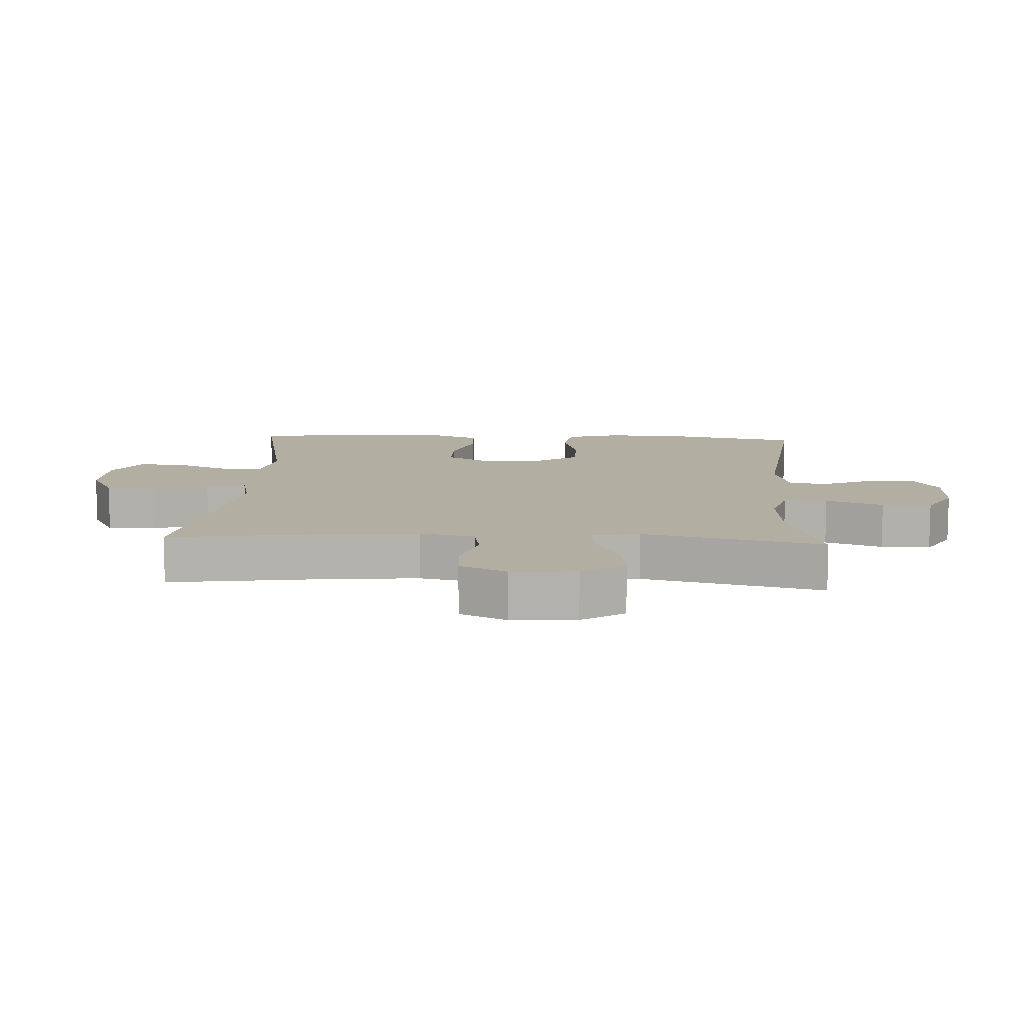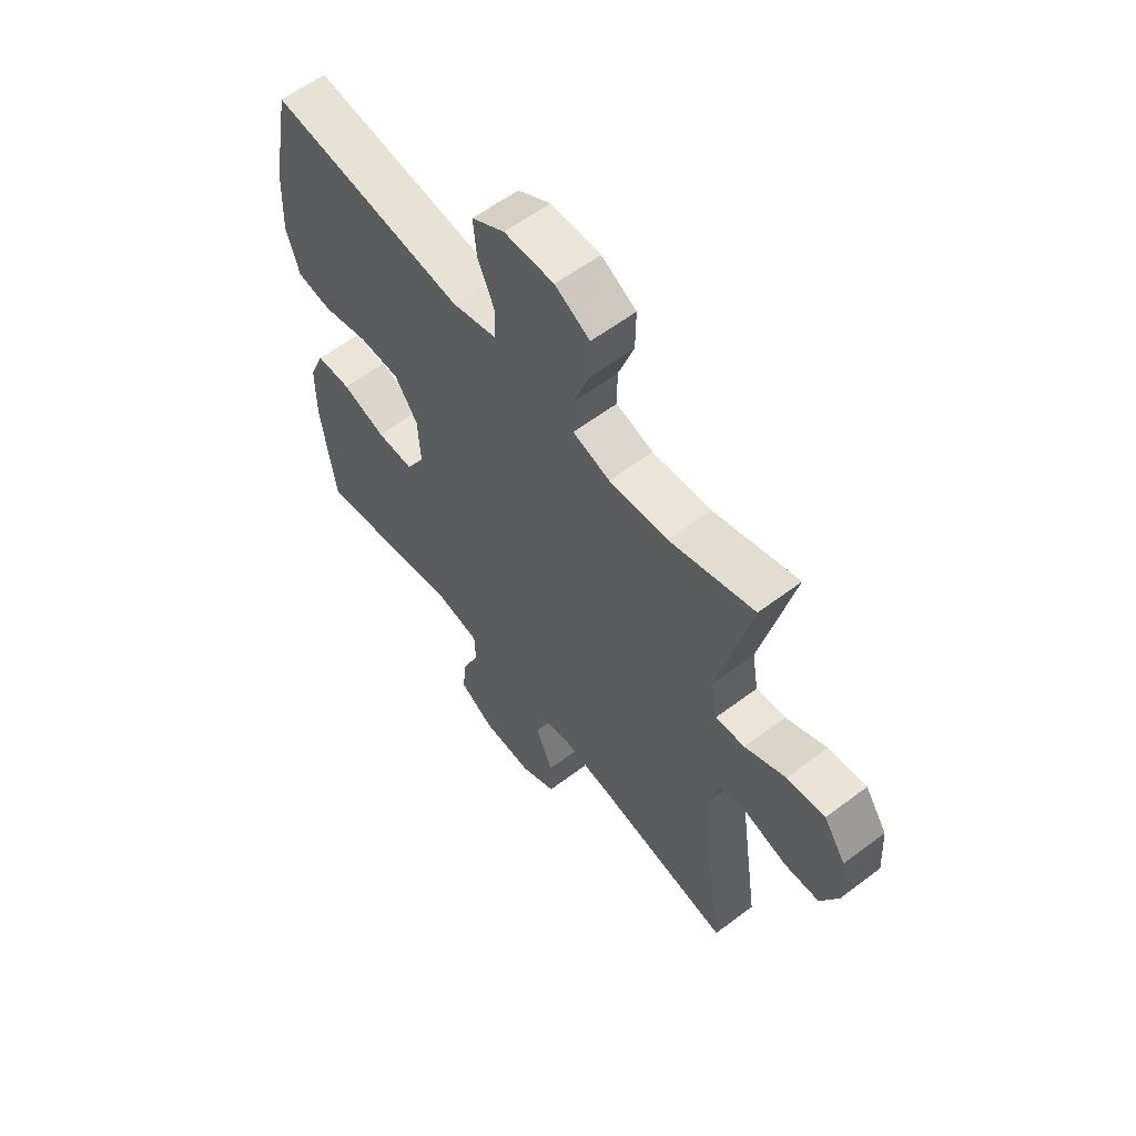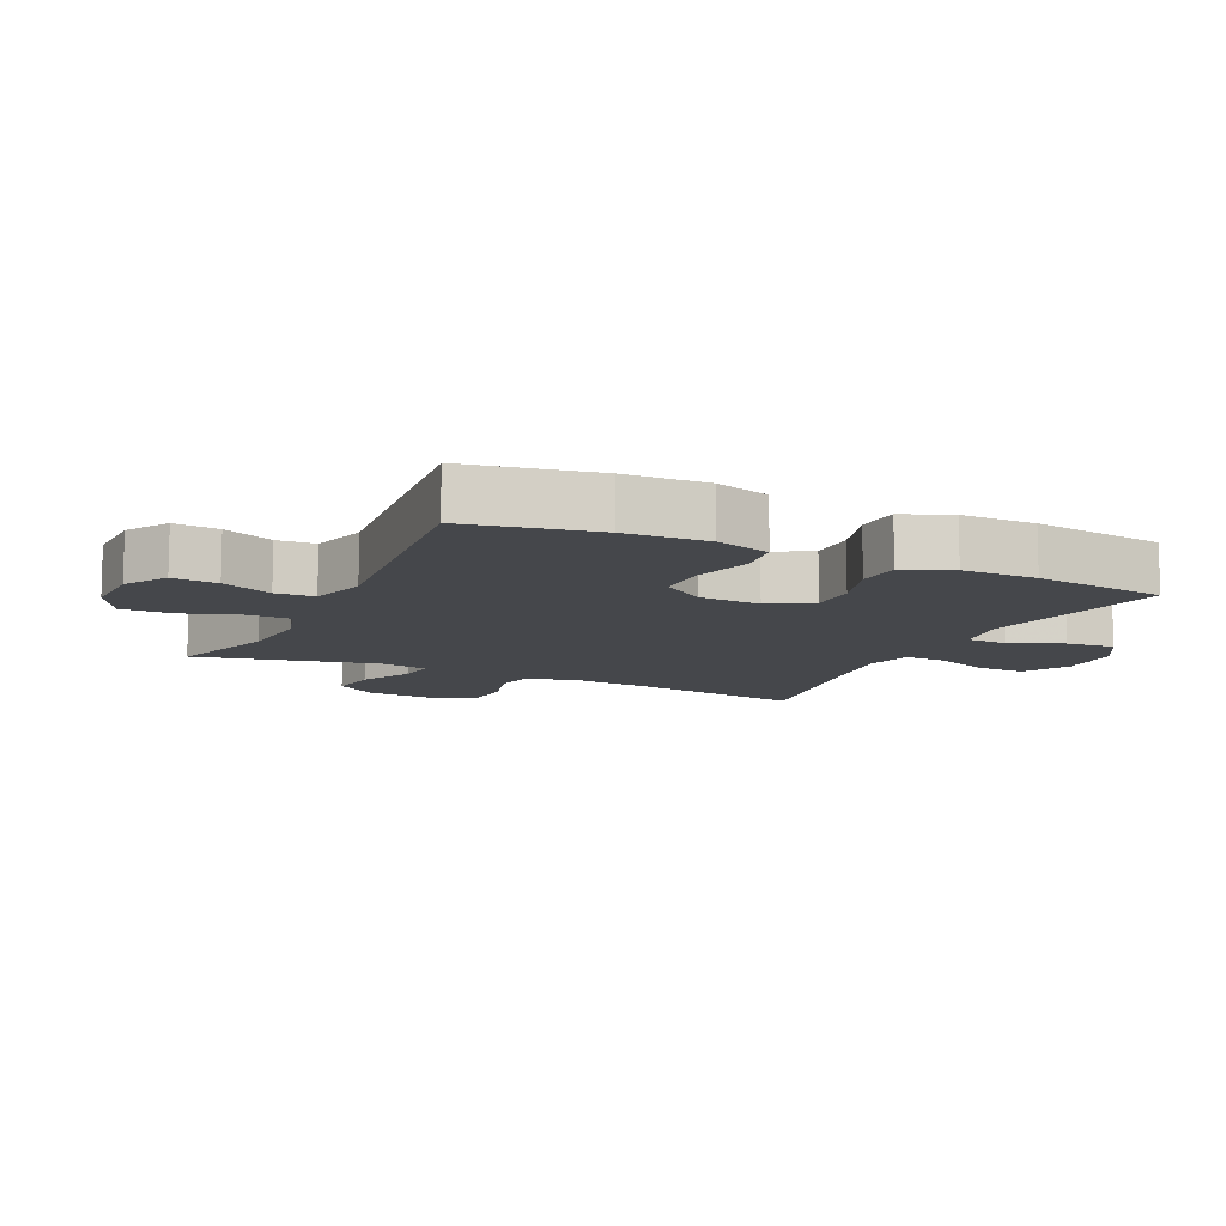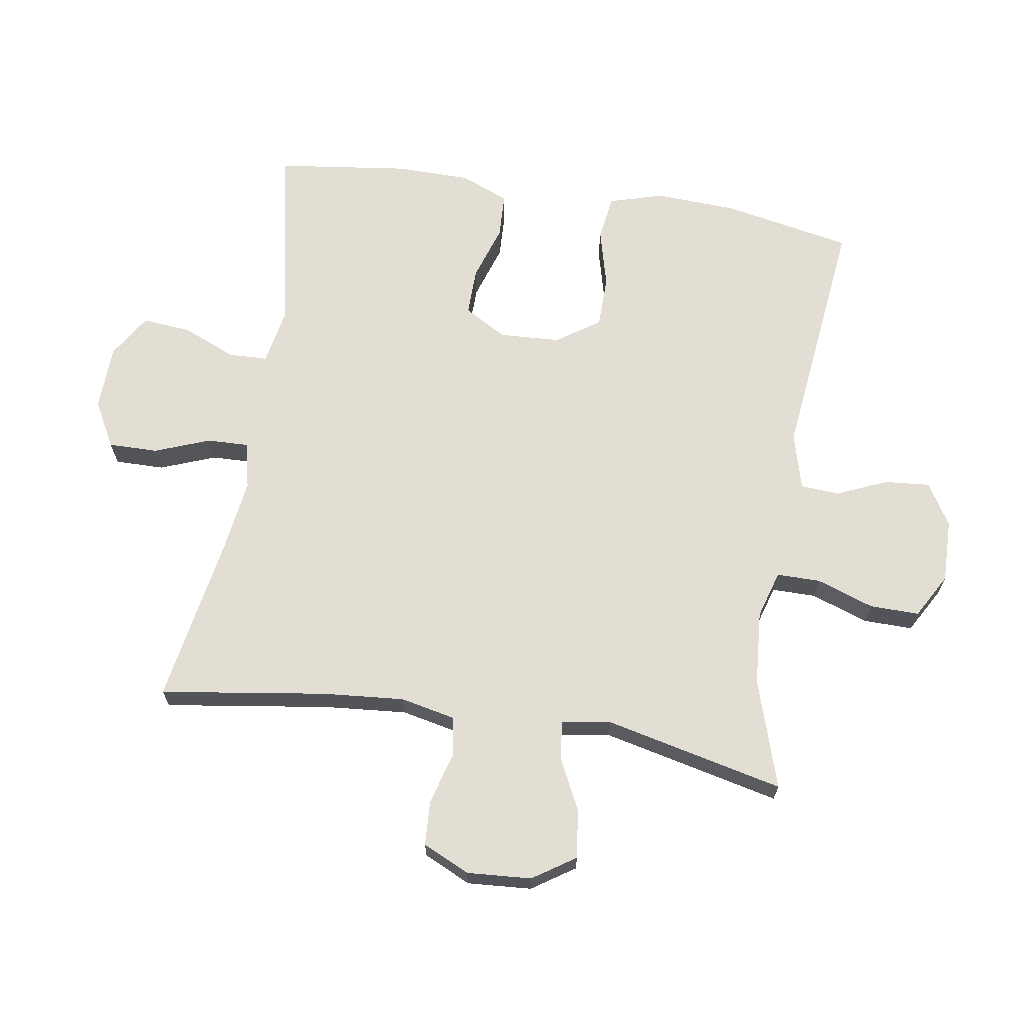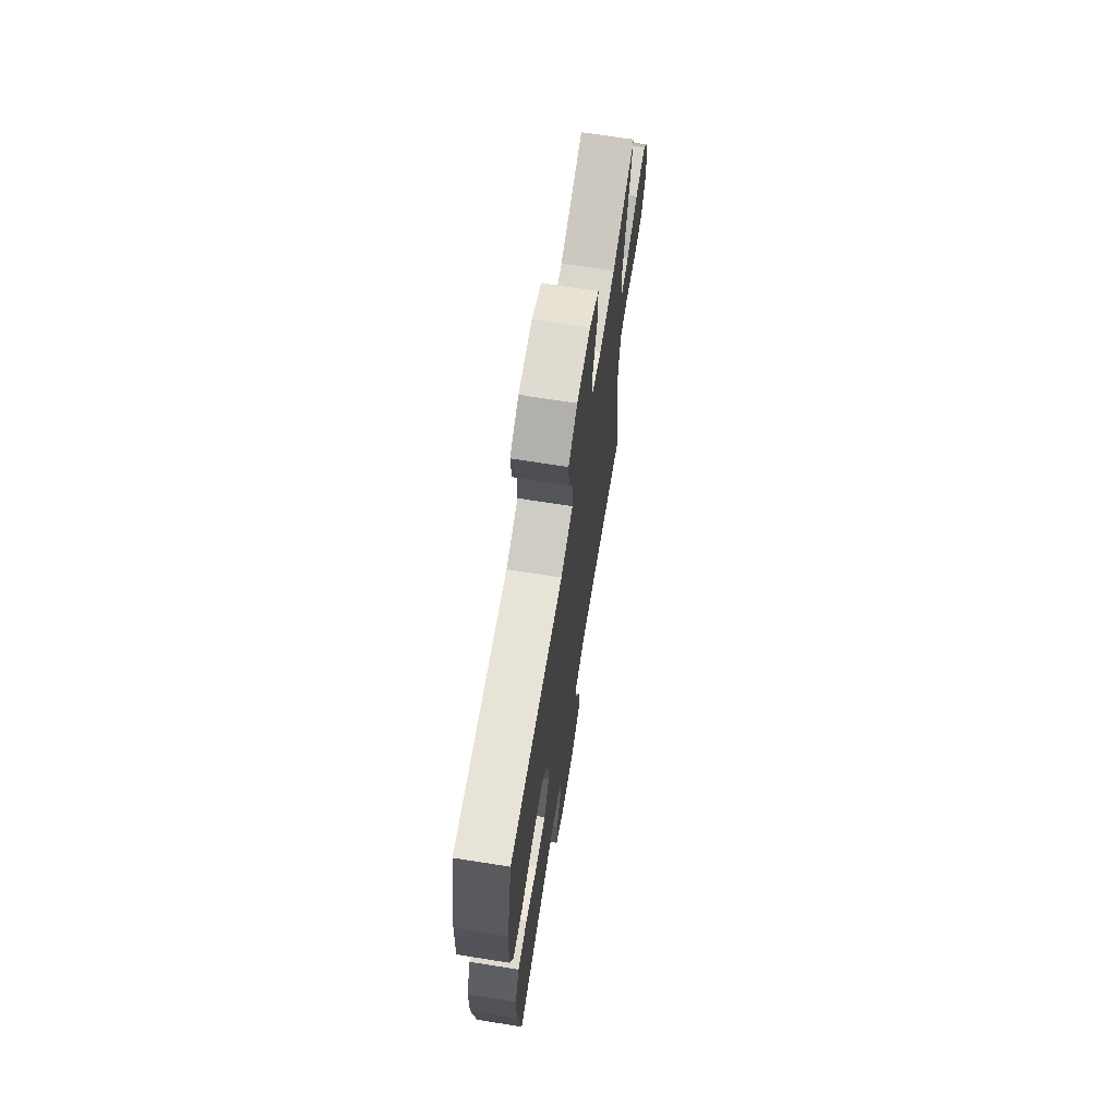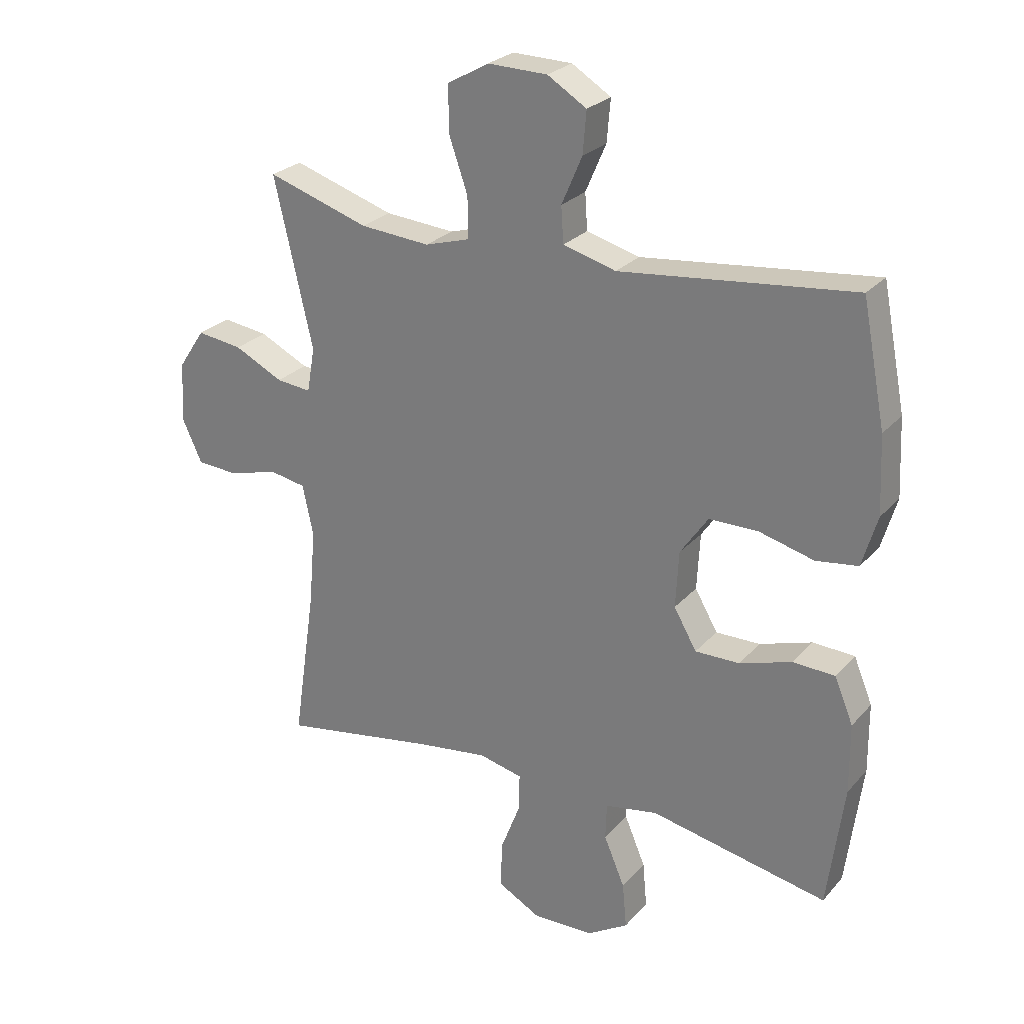
<metadata>
{"format":"obj","ext":"obj","renderer":"f3d","projection":"perspective","resolution":1024,"background":"white","views":[{"elev":10.8,"azim":-86.8,"up":"+Y"},{"elev":59.8,"azim":-127.7,"up":"+Z"},{"elev":-10.6,"azim":64.5,"up":"+Y"},{"elev":67.2,"azim":-80.9,"up":"+Y"},{"elev":68.9,"azim":99.0,"up":"+Z"},{"elev":26.0,"azim":31.4,"up":"+Z"}]}
</metadata>
<code>
v 0.5 0.07 0.5
v 0.539 0.07 0.3
v 0.545 0.07 0.172
v 0.52 0.07 0.087
v 0.45 0.07 0.077
v 0.358 0.07 0.101
v 0.277 0.07 0.1
v 0.231 0.07 0.033
v 0.226 0.07 -0.062
v 0.264 0.07 -0.128
v 0.338 0.07 -0.127
v 0.425 0.07 -0.099
v 0.495 0.07 -0.102
v 0.526 0.07 -0.177
v 0.527 0.07 -0.293
v 0.5 0.07 -0.5
v 0.204 0.07 -0.441
v 0.116 0.07 -0.457
v 0.114 0.07 -0.518
v 0.149 0.07 -0.601
v 0.156 0.07 -0.677
v 0.088 0.07 -0.719
v -0.014 0.07 -0.722
v -0.085 0.07 -0.683
v -0.084 0.07 -0.606
v -0.051 0.07 -0.52
v -0.049 0.07 -0.456
v -0.122 0.07 -0.439
v -0.238 0.07 -0.455
v -0.5 0.07 -0.5
v -0.462 0.07 -0.242
v -0.451 0.07 -0.115
v -0.469 0.07 -0.03
v -0.53 0.07 -0.019
v -0.611 0.07 -0.042
v -0.681 0.07 -0.038
v -0.715 0.07 0.035
v -0.708 0.07 0.135
v -0.664 0.07 0.201
v -0.588 0.07 0.191
v -0.507 0.07 0.151
v -0.449 0.07 0.145
v -0.436 0.07 0.22
v -0.5 0.07 0.5
v -0.331 0.07 0.446
v -0.215 0.07 0.437
v -0.141 0.07 0.459
v -0.141 0.07 0.527
v -0.172 0.07 0.616
v -0.173 0.07 0.693
v -0.104 0.07 0.732
v -0.005 0.07 0.73
v 0.06 0.07 0.69
v 0.054 0.07 0.62
v 0.02 0.07 0.541
v 0.024 0.07 0.481
v 0.112 0.07 0.457
v 0.5 0 0.5
v 0.539 0 0.3
v 0.545 0 0.172
v 0.52 0 0.087
v 0.45 0 0.077
v 0.358 0 0.101
v 0.277 0 0.1
v 0.231 0 0.033
v 0.226 0 -0.062
v 0.264 0 -0.128
v 0.338 0 -0.127
v 0.425 0 -0.099
v 0.495 0 -0.102
v 0.526 0 -0.177
v 0.527 0 -0.293
v 0.5 0 -0.5
v 0.204 0 -0.441
v 0.116 0 -0.457
v 0.114 0 -0.518
v 0.149 0 -0.601
v 0.156 0 -0.677
v 0.088 0 -0.719
v -0.014 0 -0.722
v -0.085 0 -0.683
v -0.084 0 -0.606
v -0.051 0 -0.52
v -0.049 0 -0.456
v -0.122 0 -0.439
v -0.238 0 -0.455
v -0.5 0 -0.5
v -0.462 0 -0.242
v -0.451 0 -0.115
v -0.469 0 -0.03
v -0.53 0 -0.019
v -0.611 0 -0.042
v -0.681 0 -0.038
v -0.715 0 0.035
v -0.708 0 0.135
v -0.664 0 0.201
v -0.588 0 0.191
v -0.507 0 0.151
v -0.449 0 0.145
v -0.436 0 0.22
v -0.5 0 0.5
v -0.331 0 0.446
v -0.215 0 0.437
v -0.141 0 0.459
v -0.141 0 0.527
v -0.172 0 0.616
v -0.173 0 0.693
v -0.104 0 0.732
v -0.005 0 0.73
v 0.06 0 0.69
v 0.054 0 0.62
v 0.02 0 0.541
v 0.024 0 0.481
v 0.112 0 0.457
f 53 54 55
f 52 53 55
f 51 52 55
f 50 51 55
f 49 50 55
f 48 49 55
f 47 48 55 56
f 46 47 56 57
f 43 44 45
f 42 43 45 46
f 39 40 41
f 38 39 41
f 37 38 41
f 36 37 41
f 35 36 41
f 34 35 41
f 33 34 41 42
f 42 46 57
f 33 42 57
f 32 33 57
f 29 30 31
f 32 57 1
f 31 32 1
f 29 31 1
f 28 29 1
f 24 25 26
f 23 24 26
f 22 23 26
f 21 22 26
f 20 21 26
f 19 20 26
f 18 19 26 27
f 15 16 17
f 14 15 17
f 13 14 17
f 12 13 17
f 11 12 17
f 18 27 28
f 17 18 28
f 11 17 28
f 10 11 28
f 4 5 6
f 3 4 6
f 2 3 6
f 1 2 6
f 1 6 7
f 28 1 7 8
f 9 10 28
f 8 9 28
f 112 111 110
f 112 110 109
f 112 109 108
f 112 108 107
f 112 107 106
f 112 106 105
f 113 112 105 104
f 114 113 104 103
f 102 101 100
f 103 102 100 99
f 98 97 96
f 98 96 95
f 98 95 94
f 98 94 93
f 98 93 92
f 98 92 91
f 99 98 91 90
f 114 103 99
f 114 99 90
f 114 90 89
f 88 87 86
f 58 114 89
f 58 89 88
f 58 88 86
f 58 86 85
f 83 82 81
f 83 81 80
f 83 80 79
f 83 79 78
f 83 78 77
f 83 77 76
f 84 83 76 75
f 74 73 72
f 74 72 71
f 74 71 70
f 74 70 69
f 74 69 68
f 85 84 75
f 85 75 74
f 85 74 68
f 85 68 67
f 63 62 61
f 63 61 60
f 63 60 59
f 63 59 58
f 64 63 58
f 65 64 58 85
f 85 67 66
f 85 66 65
f 1 58 59 2
f 2 59 60 3
f 3 60 61 4
f 4 61 62 5
f 5 62 63 6
f 6 63 64 7
f 7 64 65 8
f 8 65 66 9
f 9 66 67 10
f 10 67 68 11
f 11 68 69 12
f 12 69 70 13
f 13 70 71 14
f 14 71 72 15
f 15 72 73 16
f 16 73 74 17
f 17 74 75 18
f 18 75 76 19
f 19 76 77 20
f 20 77 78 21
f 21 78 79 22
f 22 79 80 23
f 23 80 81 24
f 24 81 82 25
f 25 82 83 26
f 26 83 84 27
f 27 84 85 28
f 28 85 86 29
f 29 86 87 30
f 30 87 88 31
f 31 88 89 32
f 32 89 90 33
f 33 90 91 34
f 34 91 92 35
f 35 92 93 36
f 36 93 94 37
f 37 94 95 38
f 38 95 96 39
f 39 96 97 40
f 40 97 98 41
f 41 98 99 42
f 42 99 100 43
f 43 100 101 44
f 44 101 102 45
f 45 102 103 46
f 46 103 104 47
f 47 104 105 48
f 48 105 106 49
f 49 106 107 50
f 50 107 108 51
f 51 108 109 52
f 52 109 110 53
f 53 110 111 54
f 54 111 112 55
f 55 112 113 56
f 56 113 114 57
f 57 114 58 1

</code>
